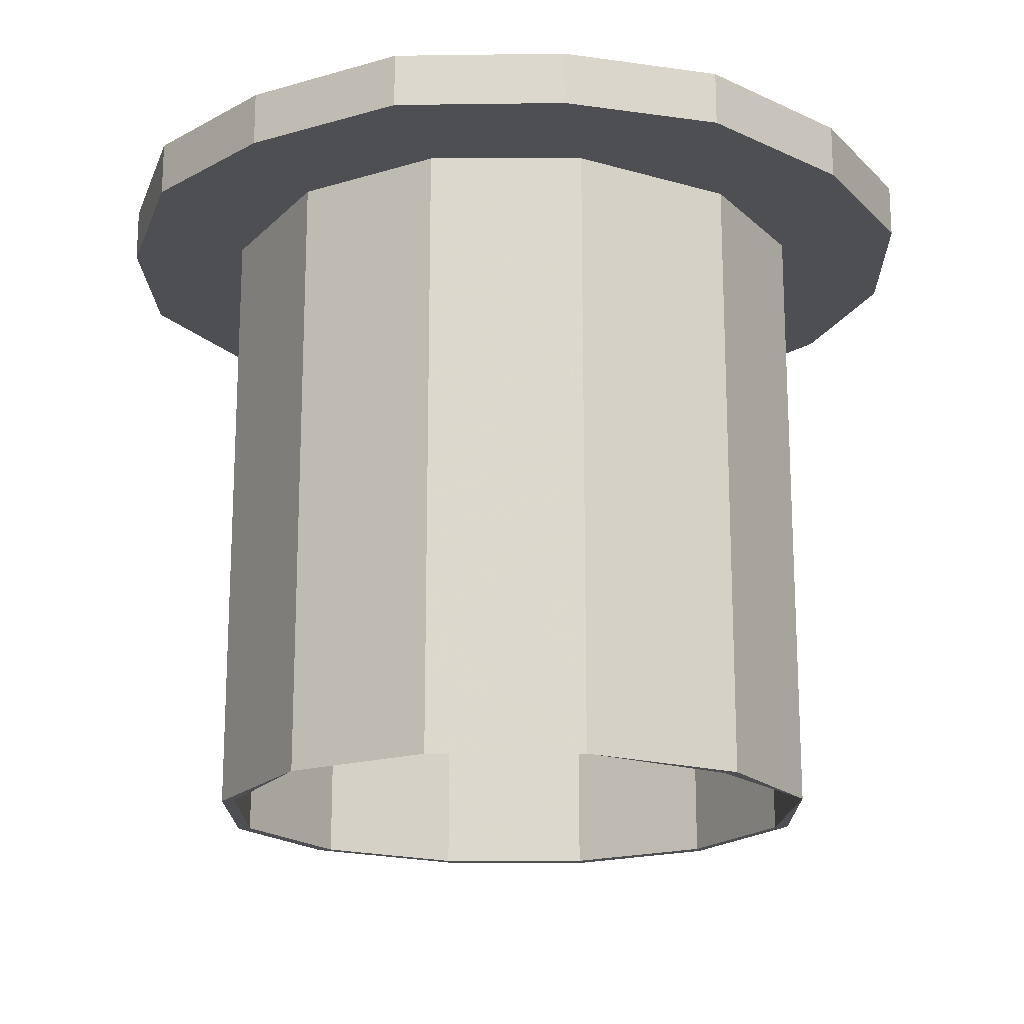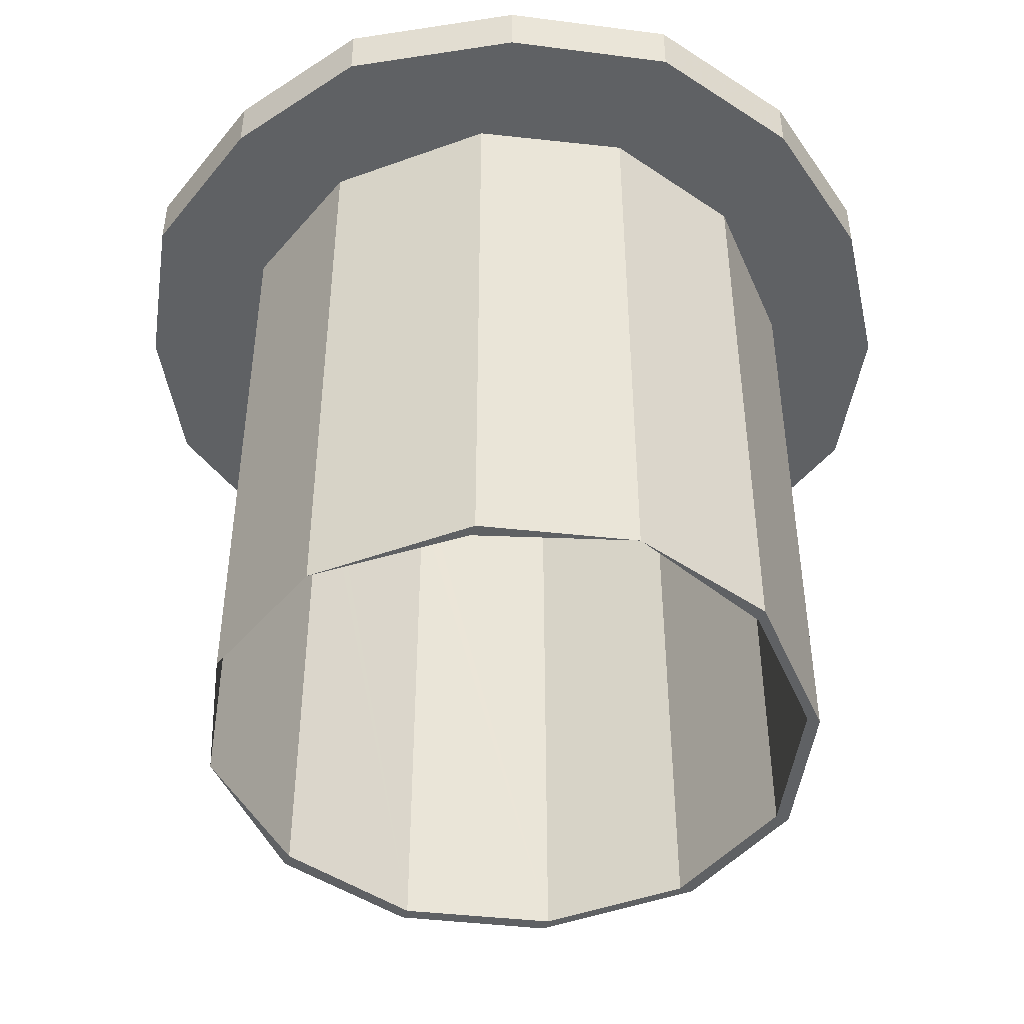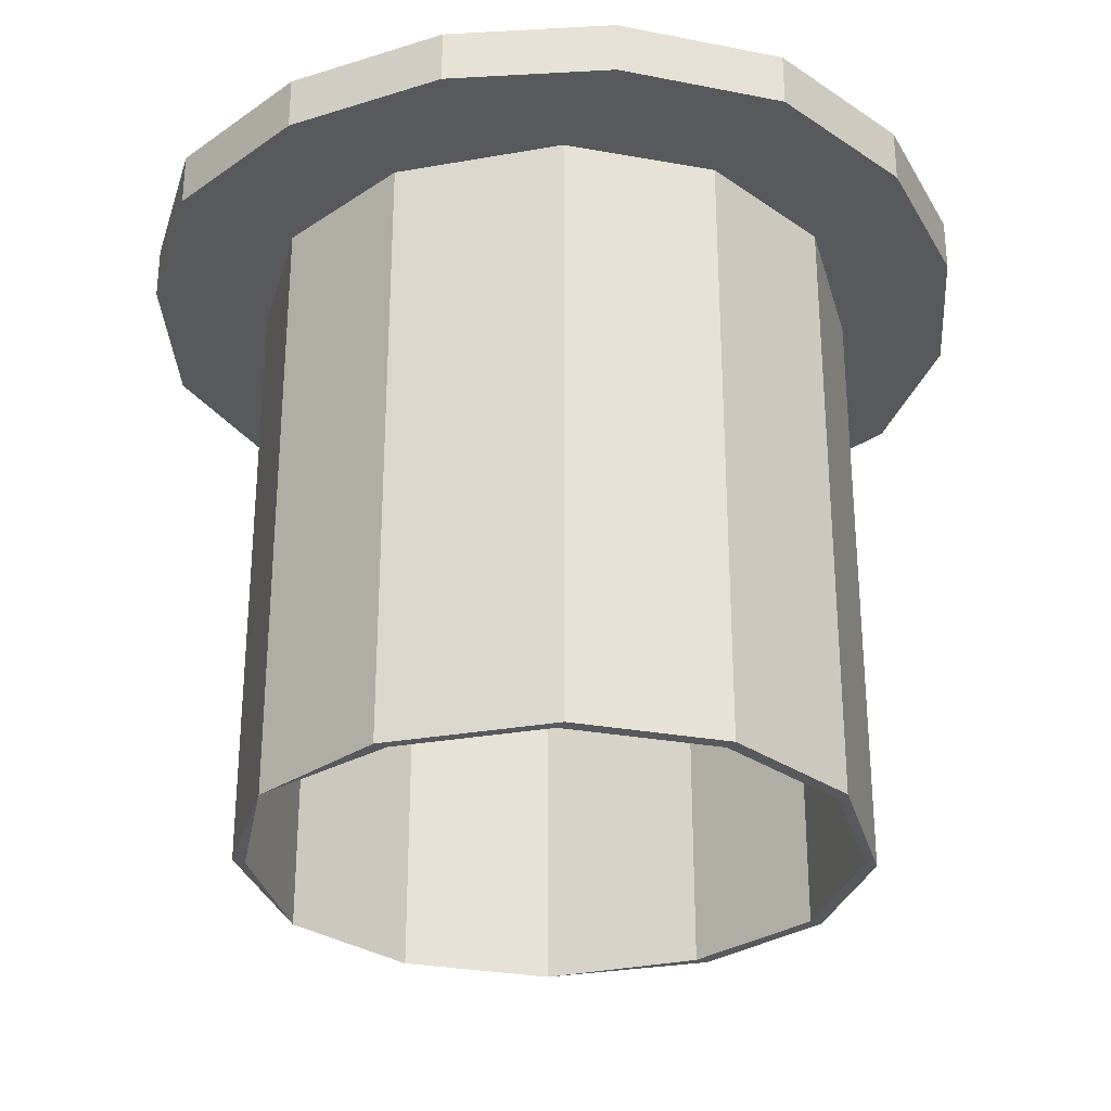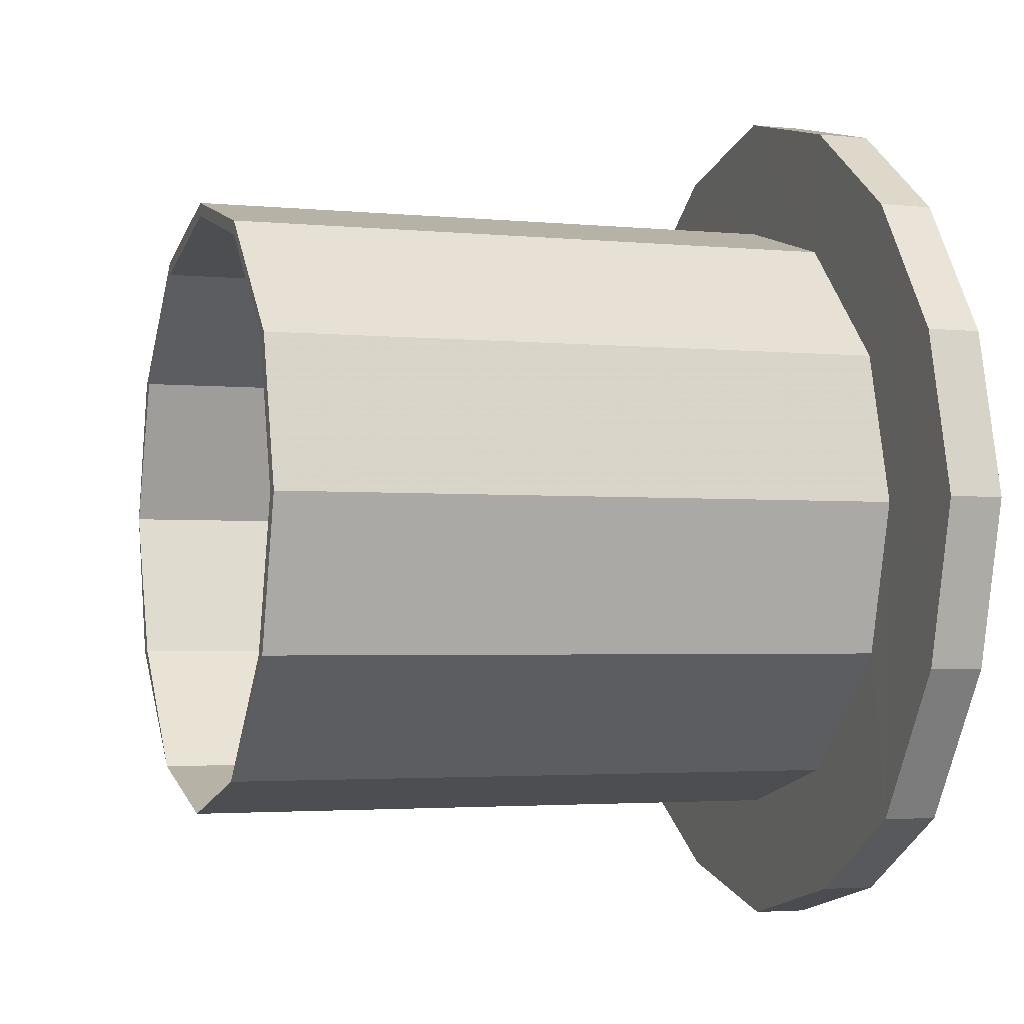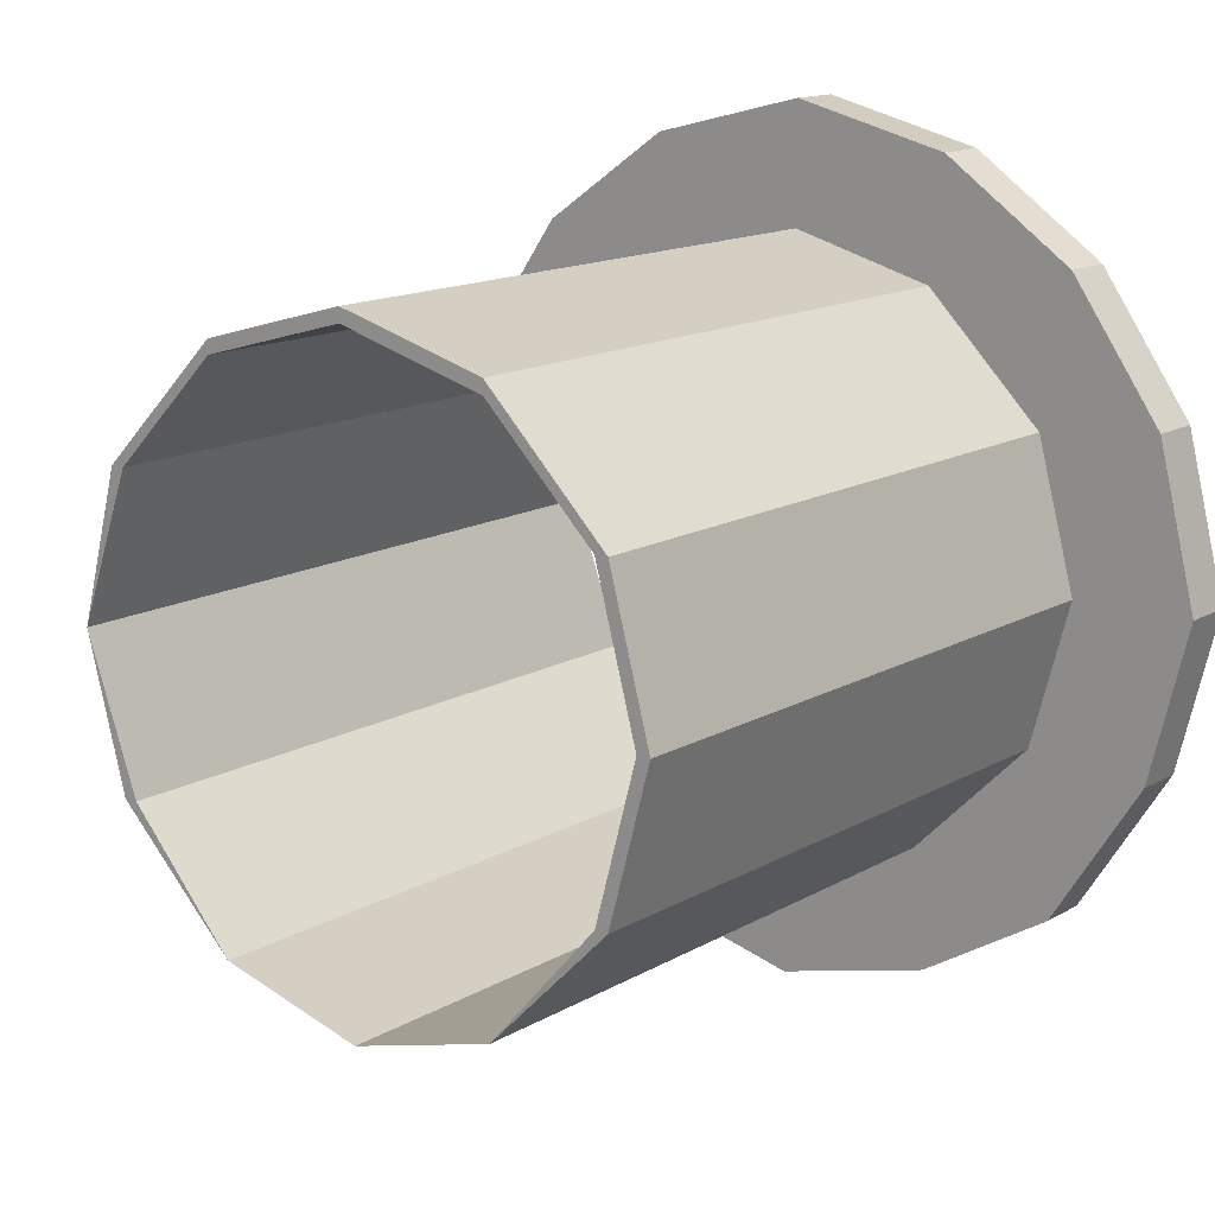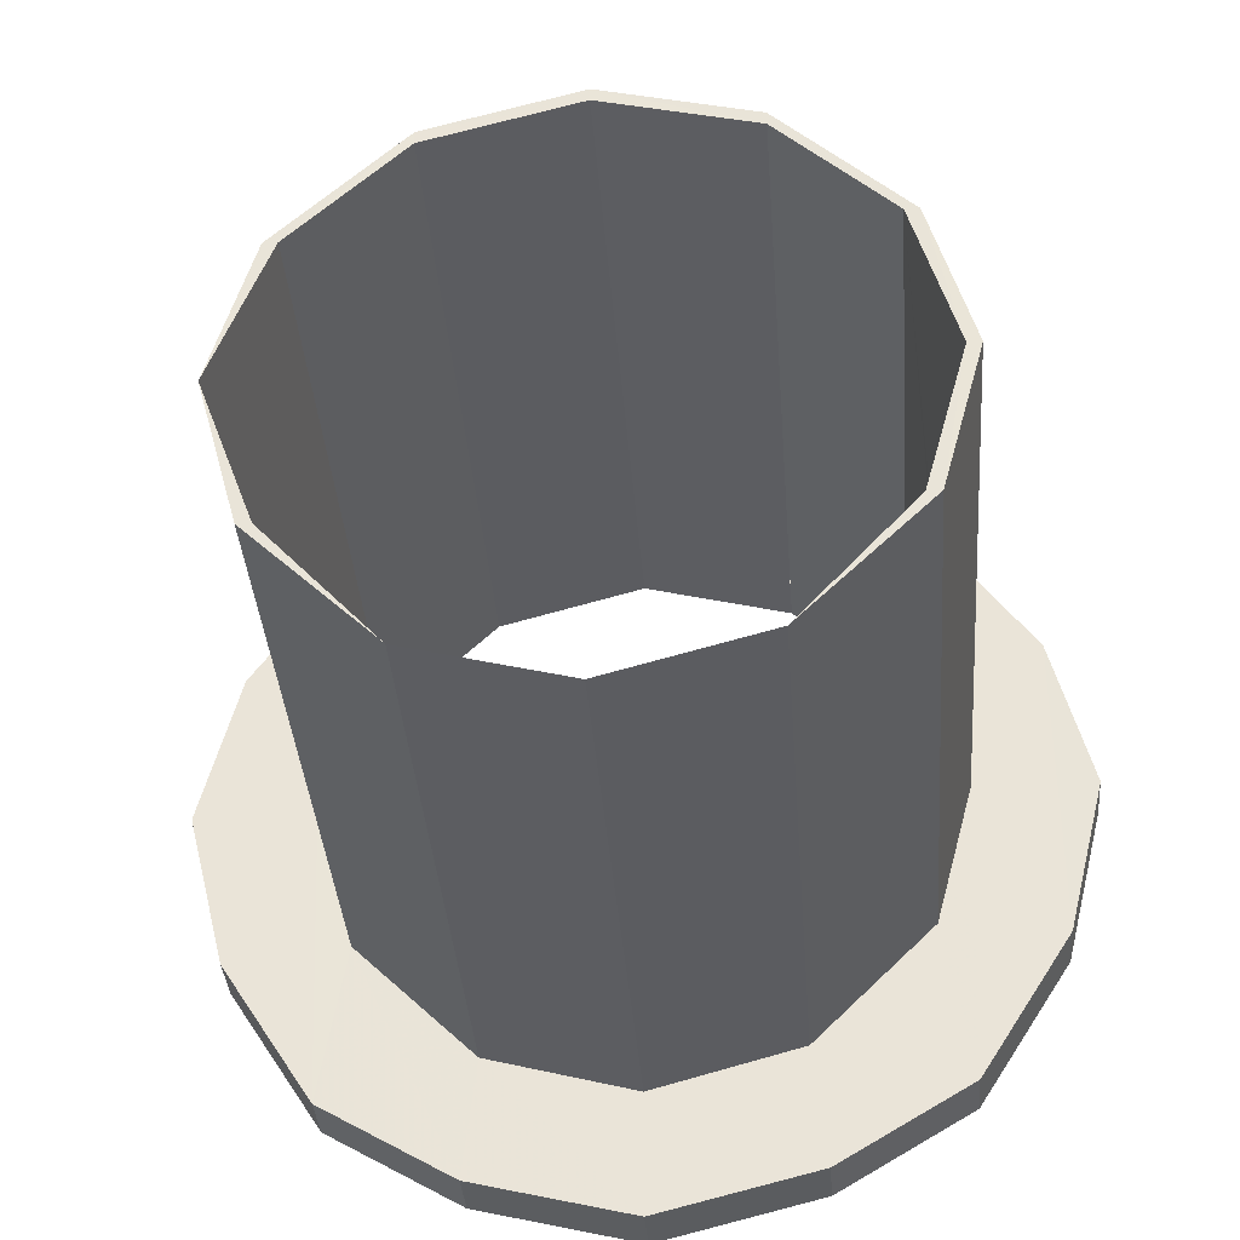
<metadata>
{"format":"obj","ext":"obj","renderer":"f3d","projection":"perspective","resolution":1024,"background":"white","views":[{"elev":-18.0,"azim":15.5,"up":"+Z"},{"elev":-46.2,"azim":67.5,"up":"+Z"},{"elev":-29.5,"azim":149.7,"up":"+Z"},{"elev":-2.7,"azim":-109.5,"up":"+Y"},{"elev":14.3,"azim":-141.4,"up":"+Y"},{"elev":-37.3,"azim":-175.7,"up":"+Y"}]}
</metadata>
<code>
o 12784
v 2233 1857 11.26
v 2233 1858 11.26
v 2233 1858 11.26
v 2233 1857 11.22
v 2233 1857 11.26
v 2233 1858 11.22
v 2233 1857 11.22
v 2233 1858 11.26
v 2233 1857 11.22
v 2233 1858 11.26
v 2233 1858 11.22
v 2233 1858 11.26
v 2233 1858 11.22
v 2233 1858 11.22
v 2233 1858 11.22
v 2233 1858 11.22
v 2233 1858 11.22
v 2233 1857 11.22
v 2233 1857 11.22
v 2233 1858 11.22
v 2233 1858 11.22
v 2233 1857 11.26
v 2233 1857 11.22
v 2233 1857 11.26
v 2233 1857 11.22
v 2233 1857 10.76
v 2233 1858 10.76
v 2233 1857 11.26
v 2233 1857 11.26
v 2233 1857 10.76
v 2233 1857 10.76
v 2233 1857 10.76
v 2233 1858 10.76
v 2233 1857 11.26
v 2233 1857 11.26
v 2233 1857 11.22
v 2233 1857 11.26
v 2233 1857 11.22
v 2233 1858 11.22
v 2233 1857 11.22
v 2233 1858 11.22
v 2233 1858 10.76
v 2233 1858 11.22
v 2233 1858 11.22
v 2233 1858 11.26
v 2233 1858 11.26
v 2233 1858 11.22
v 2233 1858 11.22
v 2233 1858 11.26
v 2233 1858 11.22
v 2233 1858 11.22
v 2233 1858 11.26
v 2233 1858 11.22
v 2233 1858 11.22
v 2233 1858 11.26
v 2233 1858 11.22
v 2233 1858 10.76
v 2233 1858 11.22
v 2233 1858 11.22
v 2233 1857 11.22
v 2233 1858 10.76
v 2233 1858 10.76
v 2233 1858 11.22
v 2233 1858 10.76
v 2233 1858 11.22
v 2233 1858 10.76
v 2233 1858 11.22
v 2233 1858 10.76
v 2233 1858 10.76
v 2233 1858 10.76
v 2233 1858 10.76
v 2233 1858 11.26
v 2233 1858 10.76
v 2233 1858 11.26
v 2233 1858 10.76
v 2233 1858 10.76
v 2233 1858 11.22
v 2233 1857 11.22
v 2233 1857 10.76
v 2233 1858 10.76
v 2233 1857 11.26
v 2233 1857 10.76
v 2233 1858 10.76
v 2233 1857 11.22
v 2233 1857 10.76
v 2233 1857 11.22
v 2233 1857 11.22
v 2233 1857 10.76
v 2233 1858 10.76
v 2233 1858 11.22
v 2233 1857 11.22
v 2233 1857 11.26
v 2233 1857 10.76
v 2233 1857 10.76
v 2233 1857 10.76
v 2233 1857 11.22
v 2233 1857 11.22
v 2233 1857 11.22
v 2233 1857 11.22
v 2233 1857 11.22
v 2233 1857 11.22
v 2233 1857 11.22
v 2233 1857 11.22
v 2233 1858 11.22
v 2233 1857 10.76
v 2233 1857 11.22
v 2233 1857 11.26
v 2233 1857 11.26
v 2233 1857 11.26
v 2233 1857 11.26
v 2233 1857 11.22
v 2233 1857 11.22
v 2233 1857 11.26
v 2233 1857 11.22
v 2233 1857 11.26
v 2233 1857 11.26
v 2233 1857 11.26
v 2233 1857 11.26
v 2233 1857 11.26
v 2233 1857 11.22
v 2233 1857 10.76
v 2233 1857 11.22
v 2233 1857 11.22
v 2233 1857 11.22
v 2233 1857 11.22
v 2233 1857 11.26
v 2233 1857 11.22
v 2233 1858 11.26
v 2233 1858 11.22
v 2233 1857 11.22
v 2233 1857 11.22
v 2233 1857 11.26
v 2233 1857 11.26
v 2233 1857 11.22
v 2233 1857 11.26
v 2233 1857 11.26
v 2233 1858 11.26
v 2233 1857 10.76
v 2233 1858 11.26
v 2233 1858 11.26
v 2233 1858 11.22
v 2233 1858 10.76
v 2233 1858 10.76
v 2233 1858 10.76
v 2233 1858 11.22
v 2233 1858 10.76
v 2233 1857 10.76
v 2233 1857 10.76
v 2233 1857 10.76
v 2233 1857 10.76
v 2233 1858 10.76
v 2233 1858 11.26
v 2233 1857 11.22
v 2233 1857 10.76
v 2233 1857 10.76
v 2233 1857 11.22
v 2233 1857 11.22
v 2233 1857 10.76
v 2233 1857 10.76
v 2233 1858 10.76
v 2233 1858 11.22
v 2233 1857 11.22
v 2233 1858 11.22
v 2233 1858 11.22
v 2233 1858 11.22
v 2233 1858 11.22
v 2233 1857 11.26
v 2233 1858 11.22
v 2233 1858 11.26
v 2233 1858 11.22
v 2233 1858 11.26
v 2233 1858 11.26
v 2233 1857 11.22
v 2233 1858 11.22
v 2233 1857 11.26
v 2233 1857 11.26
v 2233 1858 11.22
v 2233 1858 11.26
v 2233 1858 11.26
v 2233 1858 11.26
v 2233 1857 11.26
v 2233 1858 11.26
v 2233 1858 11.26
v 2233 1858 11.26
v 2233 1858 11.26
v 2233 1858 11.26
v 2233 1858 11.26
v 2233 1858 11.26
v 2233 1858 11.26
v 2233 1858 11.26
v 2233 1858 11.26
v 2233 1858 11.22
v 2233 1858 11.22
v 2233 1858 11.22
v 2233 1858 11.22
v 2233 1858 11.26
v 2233 1858 10.76
v 2233 1858 10.76
v 2233 1858 11.26
v 2233 1858 11.26
v 2233 1858 11.26
v 2233 1858 11.26
v 2233 1858 11.26
v 2233 1858 11.26
v 2233 1858 11.26
v 2233 1858 11.26
v 2233 1858 11.26
v 2233 1858 11.26
v 2233 1858 11.26
v 2233 1858 11.26
v 2233 1858 11.26
v 2233 1858 11.26
v 2233 1858 11.22
v 2233 1858 11.22
v 2233 1858 11.22
v 2233 1858 11.26
v 2233 1858 11.22
v 2233 1858 11.26
v 2233 1858 10.76
v 2233 1858 10.76
v 2233 1858 10.76
v 2233 1858 10.76
v 2233 1858 11.26
v 2233 1858 11.26
v 2233 1858 11.26
v 2233 1858 11.26
v 2233 1857 11.26
v 2233 1857 11.26
v 2233 1858 11.26
v 2233 1857 11.26
v 2233 1857 11.26
v 2233 1857 11.26
v 2233 1857 11.26
v 2233 1857 11.26
v 2233 1857 11.26
v 2233 1857 11.26
v 2233 1857 11.26
v 2233 1858 11.22
v 2233 1858 10.76
v 2233 1858 10.76
v 2233 1858 11.22
v 2233 1858 10.76
f 1 2 3
f 1 4 5
f 4 6 7
f 8 9 1
f 10 11 8
f 12 13 10
f 9 14 15
f 9 16 17
f 17 18 19
f 20 19 21
f 22 18 23
f 24 23 25
f 26 17 27
f 28 24 29
f 26 30 31
f 32 33 30
f 29 34 35
f 34 25 36
f 37 36 38
f 39 32 40
f 41 42 39
f 39 16 41
f 41 43 44
f 43 45 46
f 44 47 48
f 47 46 49
f 48 50 51
f 50 49 52
f 51 50 53
f 54 52 55
f 53 54 56
f 56 57 53
f 57 58 59
f 60 61 56
f 62 63 58
f 64 65 63
f 66 67 65
f 68 64 69
f 70 66 68
f 69 62 71
f 68 72 70
f 71 62 73
f 73 74 71
f 75 76 70
f 70 77 75
f 75 78 79
f 78 80 81
f 80 82 83
f 84 82 31
f 84 85 31
f 79 86 31
f 87 85 88
f 89 80 27
f 27 90 89
f 32 86 7
f 91 7 86
f 87 92 93
f 93 92 94
f 95 86 96
f 95 97 96
f 98 86 99
f 98 99 97
f 93 99 100
f 93 101 100
f 102 97 101
f 103 101 104
f 105 99 106
f 102 107 108
f 98 108 109
f 110 109 108
f 111 112 110
f 113 108 107
f 112 114 115
f 116 34 113
f 117 118 113
f 115 119 109
f 91 109 119
f 120 121 115
f 122 120 123
f 124 125 122
f 124 126 127
f 127 128 129
f 123 130 131
f 130 132 133
f 134 135 132
f 136 130 35
f 137 138 136
f 136 113 137
f 139 61 137
f 140 141 139
f 141 74 142
f 142 143 144
f 145 144 143
f 73 144 146
f 147 148 146
f 149 150 147
f 151 152 73
f 151 153 147
f 153 154 155
f 131 153 156
f 157 154 158
f 157 159 158
f 160 161 151
f 156 161 162
f 162 37 156
f 162 163 164
f 161 165 163
f 166 167 162
f 168 169 166
f 170 171 168
f 171 172 167
f 113 37 172
f 94 172 151
f 173 161 174
f 175 173 176
f 176 177 178
f 178 174 179
f 180 172 179
f 179 54 180
f 179 181 182
f 172 107 181
f 183 184 172
f 185 184 180
f 184 186 187
f 188 189 185
f 189 152 184
f 189 190 186
f 191 189 184
f 191 165 192
f 193 192 165
f 194 195 192
f 196 192 195
f 194 143 197
f 198 197 143
f 196 199 189
f 199 200 189
f 189 200 74
f 199 201 200
f 202 203 200
f 196 204 199
f 204 205 199
f 206 204 188
f 12 207 206
f 207 72 204
f 208 207 204
f 207 209 210
f 204 210 211
f 199 211 212
f 213 212 211
f 208 195 214
f 215 214 195
f 90 15 214
f 216 214 15
f 20 216 217
f 129 218 20
f 90 219 220
f 215 197 219
f 221 220 219
f 222 219 197
f 223 222 224
f 225 221 223
f 77 221 226
f 227 80 225
f 225 228 227
f 28 121 227
f 227 228 28
f 228 22 115
f 228 226 229
f 226 207 229
f 216 229 207
f 229 230 228
f 218 230 229
f 229 45 2
f 218 231 232
f 228 232 119
f 4 119 232
f 233 234 235
f 236 237 235
f 238 239 240
f 241 240 242
f 238 241 74
f 198 241 238
f 238 190 212
f 213 238 201
f 222 238 213

</code>
